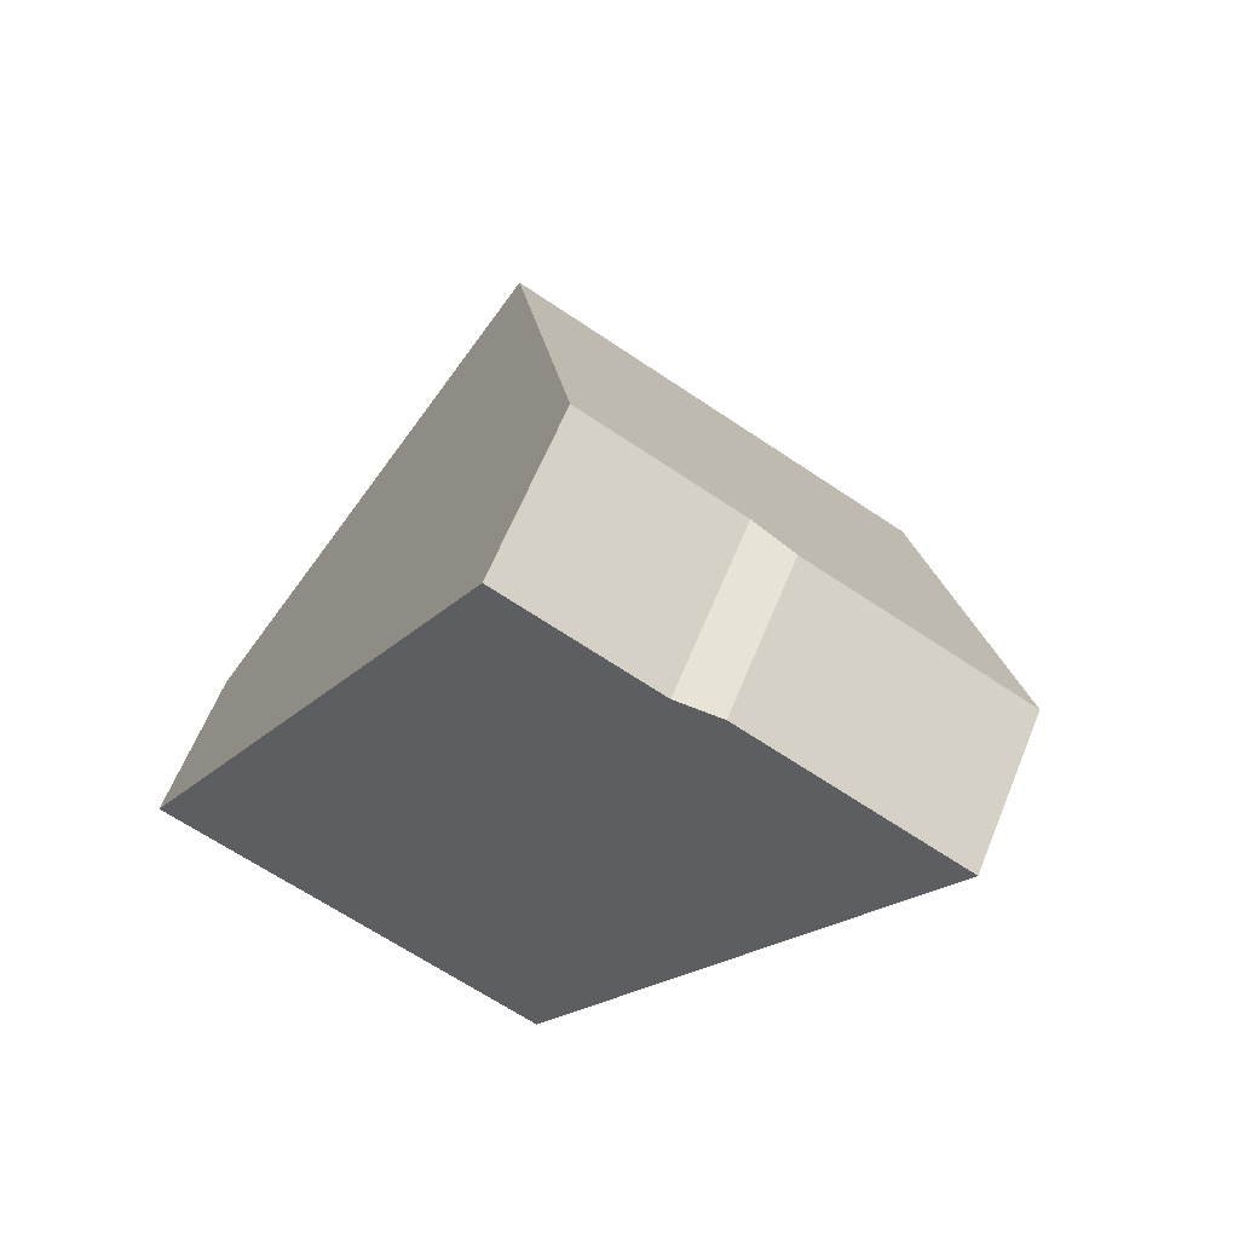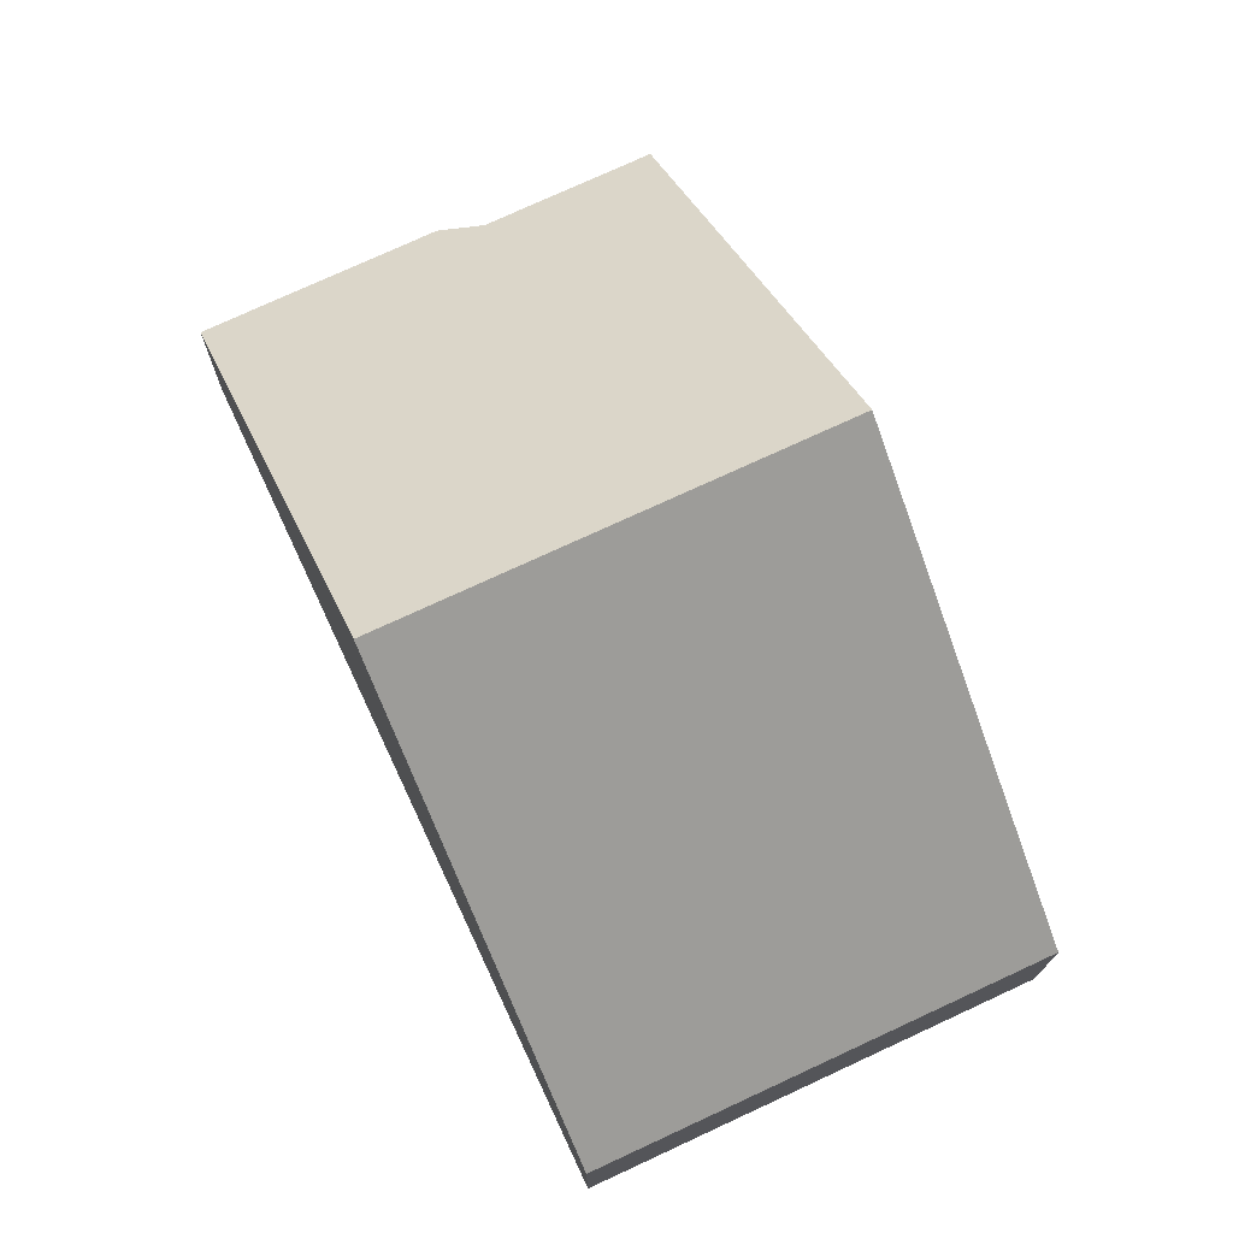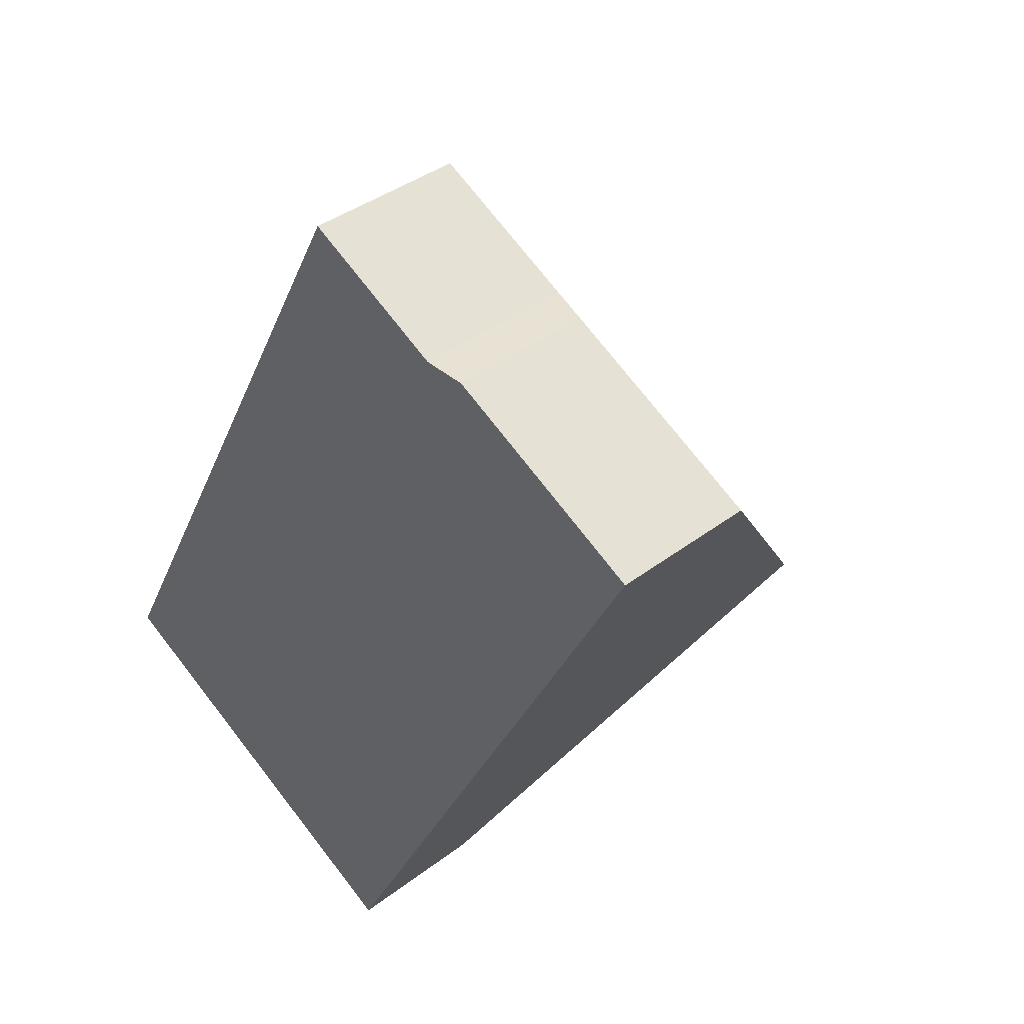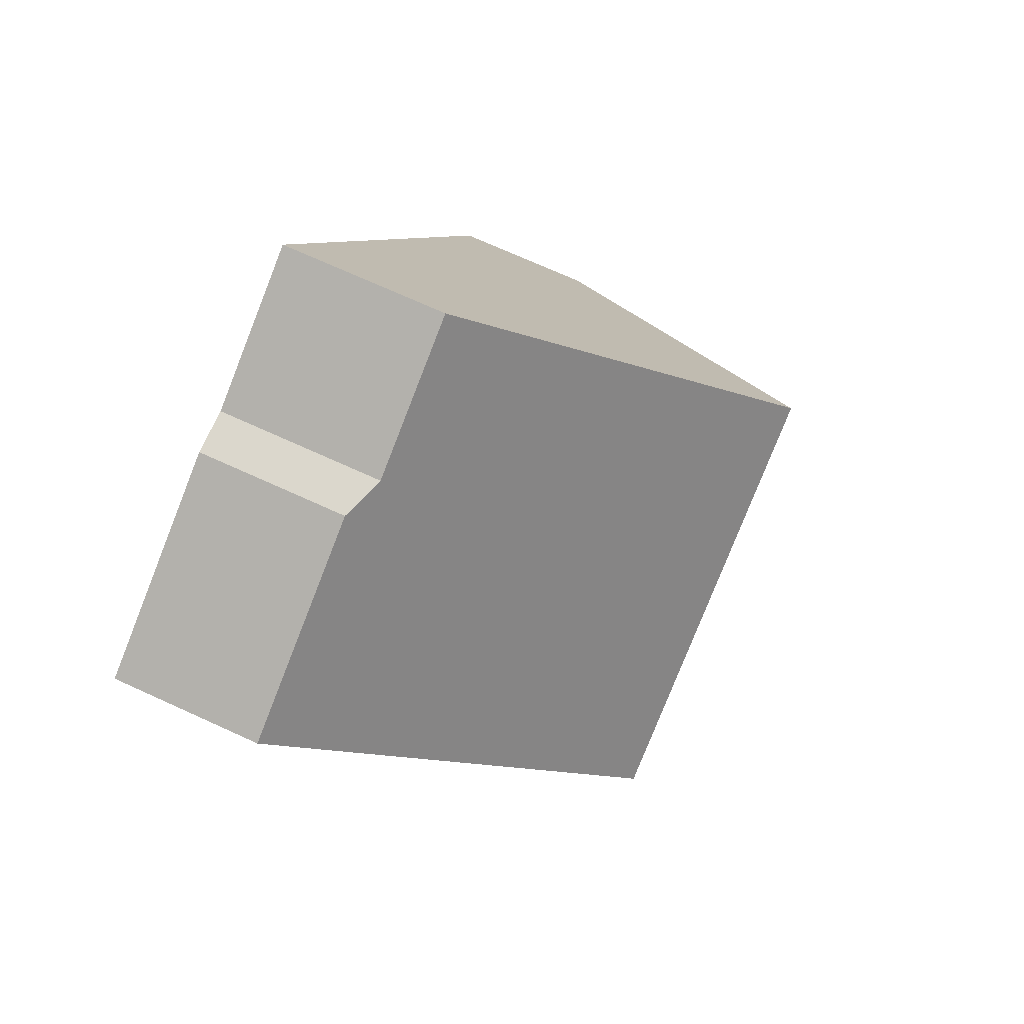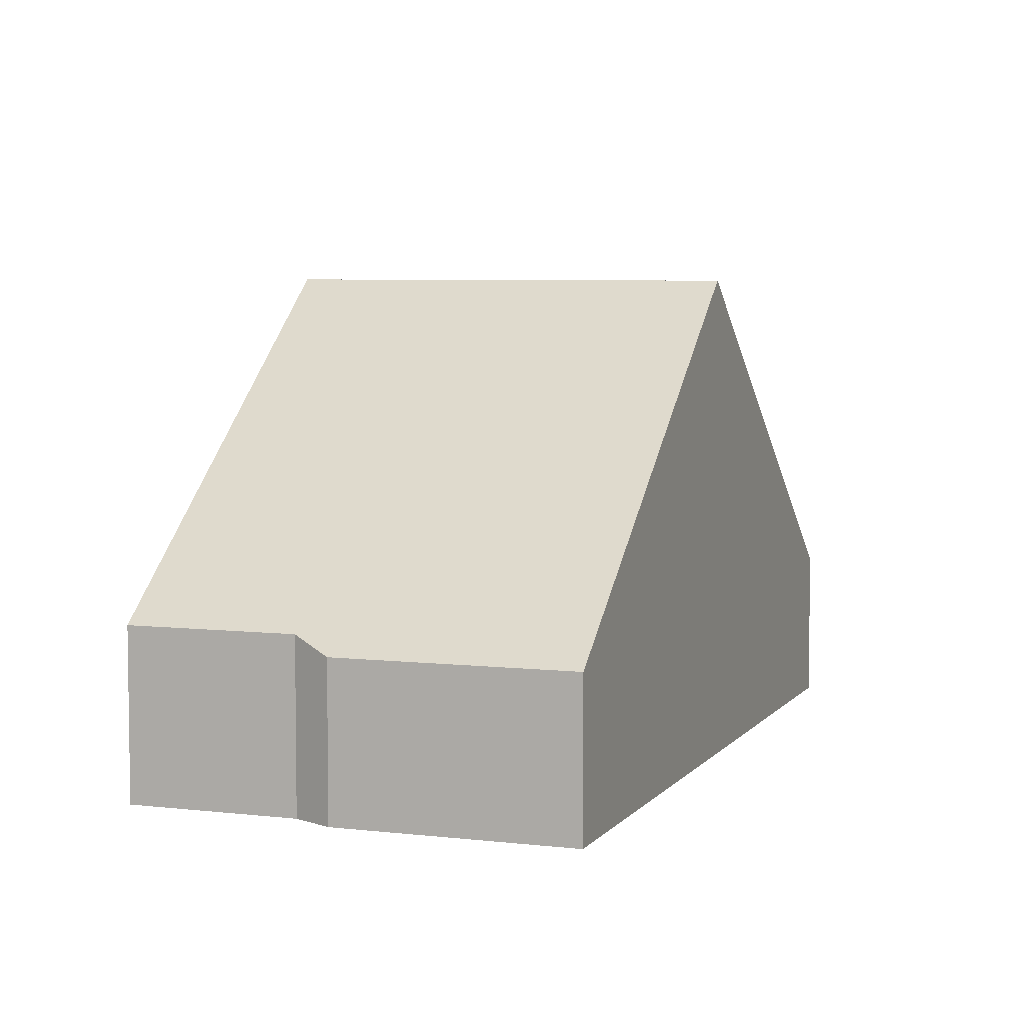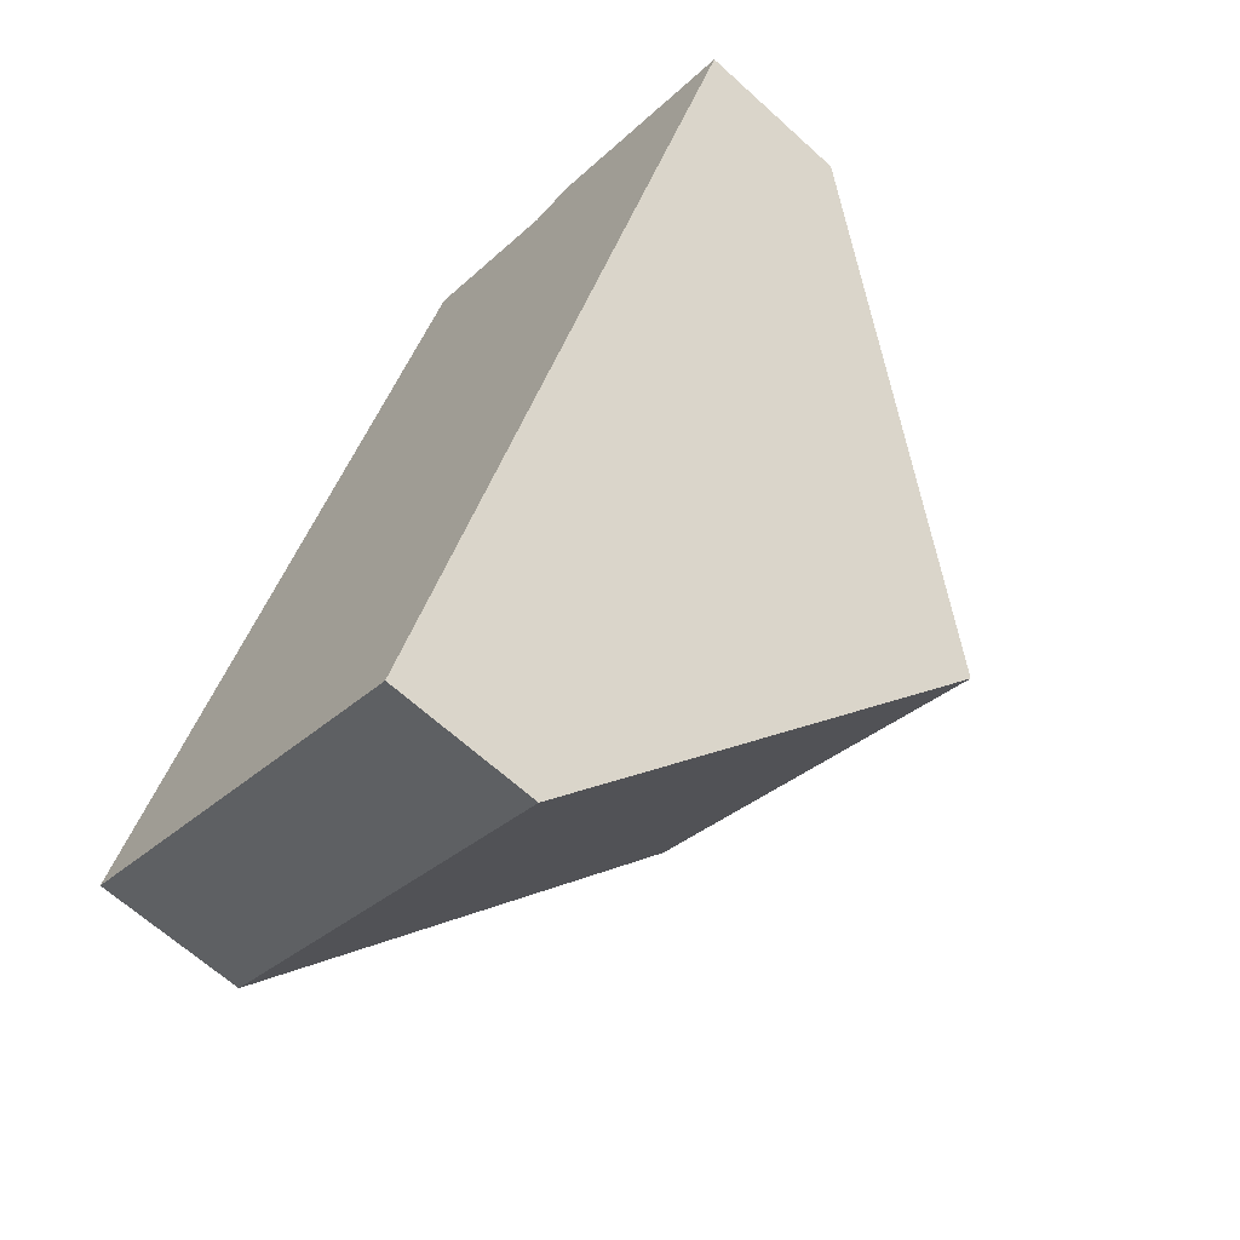
<metadata>
{"format":"obj","ext":"obj","renderer":"f3d","projection":"perspective","resolution":1024,"background":"white","views":[{"elev":62.0,"azim":22.1,"up":"+Z"},{"elev":74.4,"azim":-177.5,"up":"+Y"},{"elev":38.7,"azim":46.2,"up":"+Z"},{"elev":71.9,"azim":114.5,"up":"+Z"},{"elev":5.9,"azim":47.6,"up":"+Y"},{"elev":-65.3,"azim":47.6,"up":"+Z"}]}
</metadata>
<code>
v  6.976 2.655 -3.611
v  3.426 8.377 6.504
v  10.38 8.377 2.906
v  0.455 3.415 0.864
v  0 2.655 1.626e-16
v  13.77 2.673 9.403
v  9.308 2.93 11.34
v  10.09 2.661 11.32
v  6.693 2.922 12.71
v  0 0 0
v  0.455 -5.29e-17 0.864
v  3.426 -3.983e-16 6.504
v  6.693 -7.78e-16 12.71
v  9.308 -6.944e-16 11.34
v  10.09 -6.935e-16 11.32
v  13.77 -5.758e-16 9.403
v  10.38 -1.779e-16 2.906
v  6.976 2.211e-16 -3.611
g defaultobject
f 1 2 3
f 2 1 4
f 4 1 5
f 6 7 8
f 7 2 9
f 2 7 6
f 2 6 3
f 10 4 5
f 4 10 2
f 2 10 11
f 2 11 12
f 2 12 9
f 9 12 13
f 9 14 7
f 14 9 13
f 14 8 7
f 8 14 15
f 8 16 6
f 16 8 15
f 16 3 6
f 3 16 17
f 3 17 1
f 1 17 18
f 18 5 1
f 5 18 10
f 15 17 16
f 17 15 14
f 17 14 13
f 17 13 12
f 17 12 18
f 18 12 11
f 18 11 10

</code>
